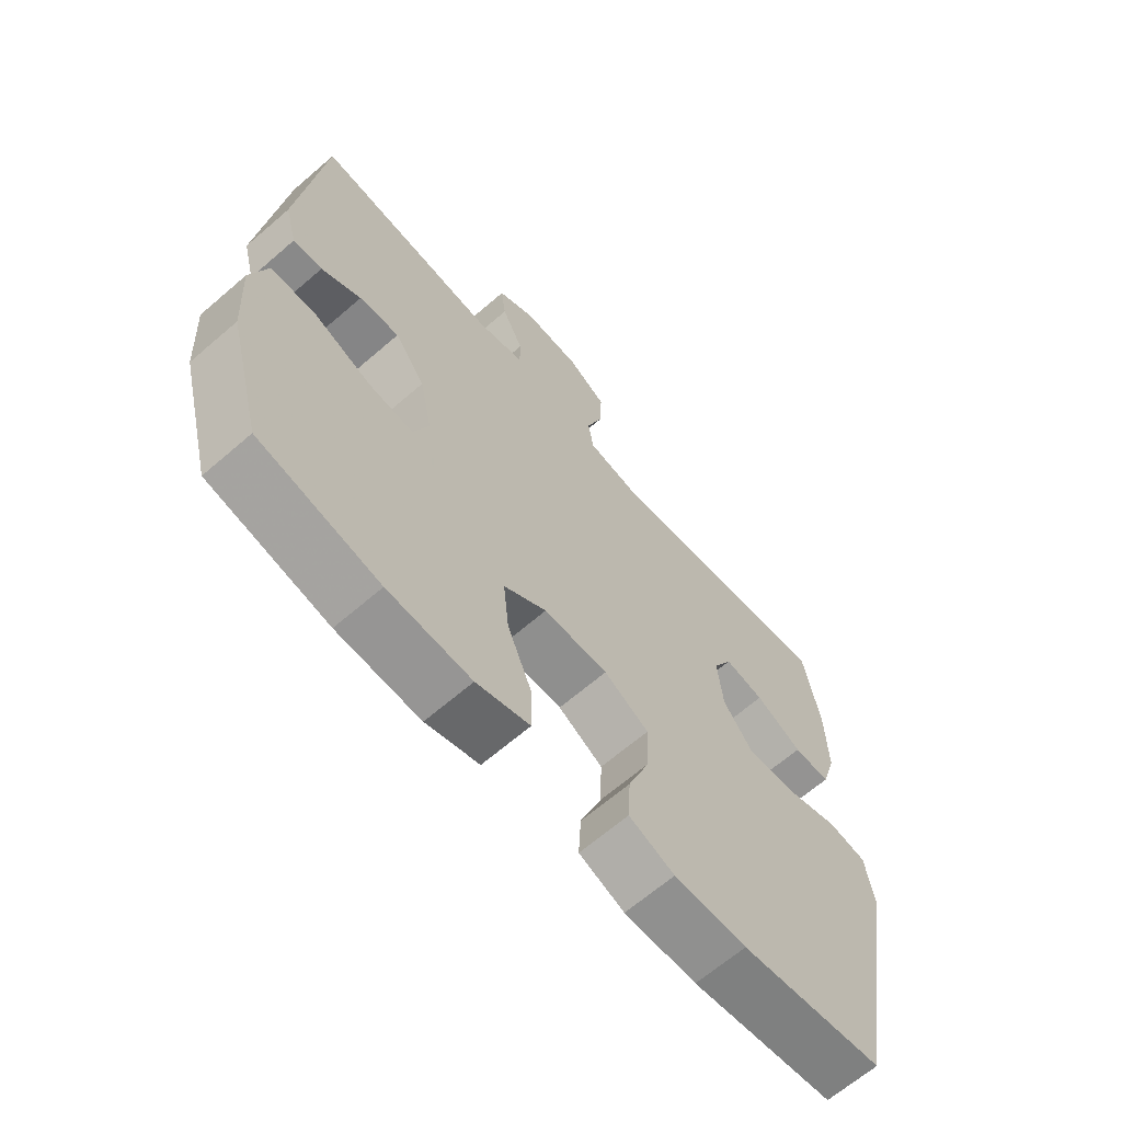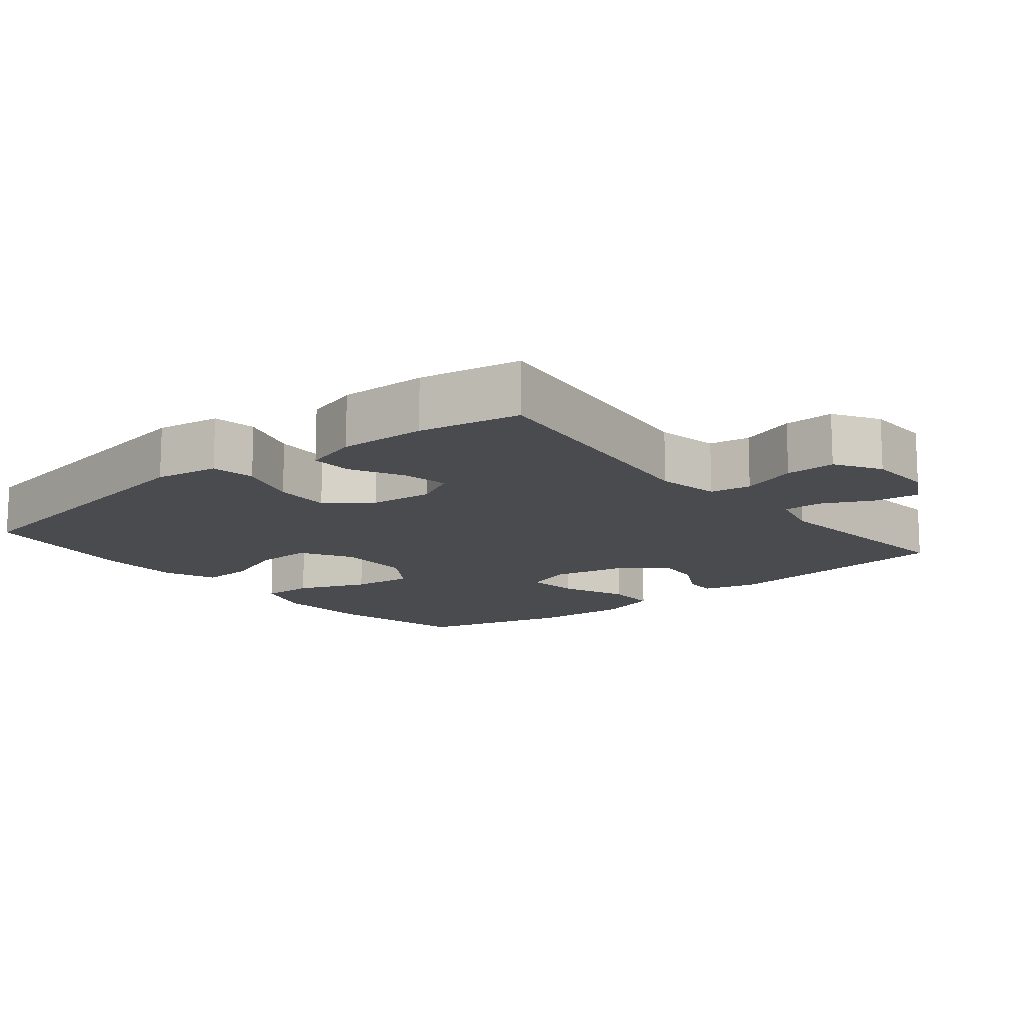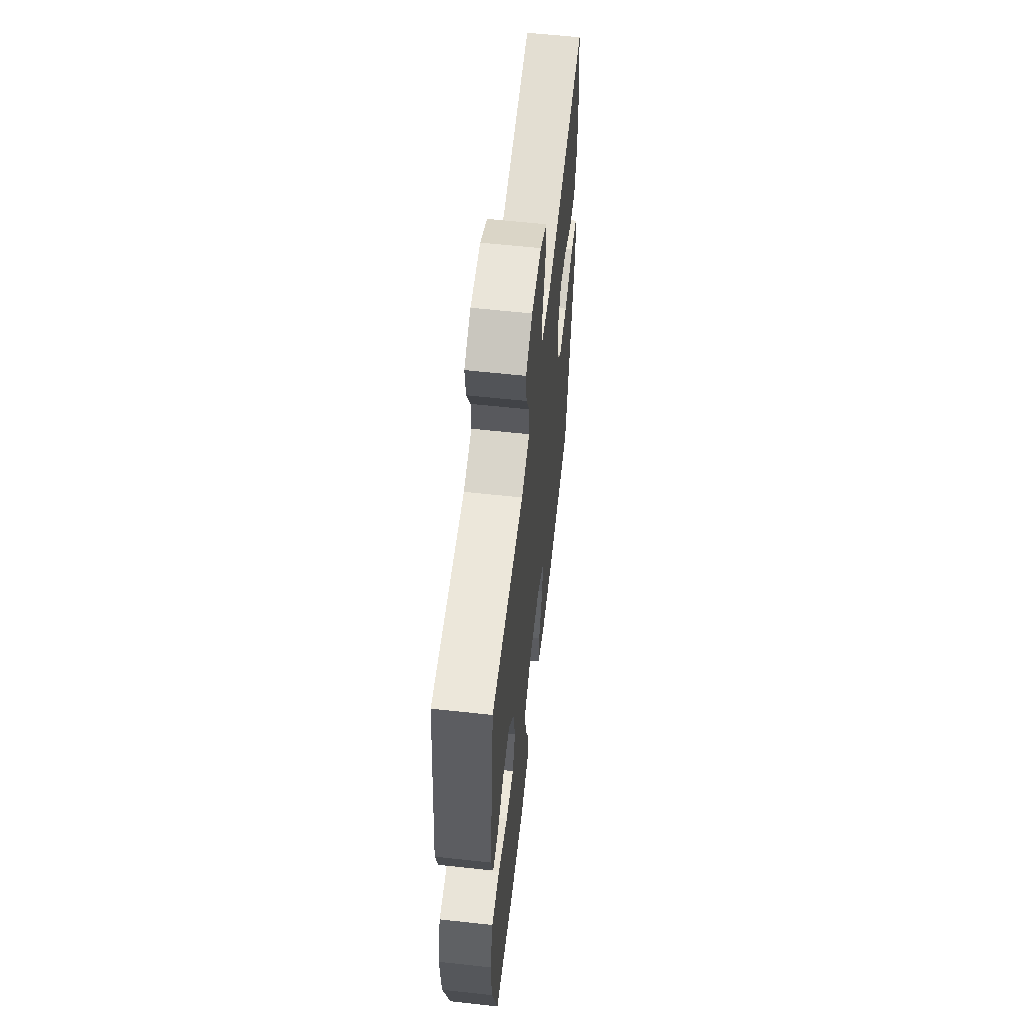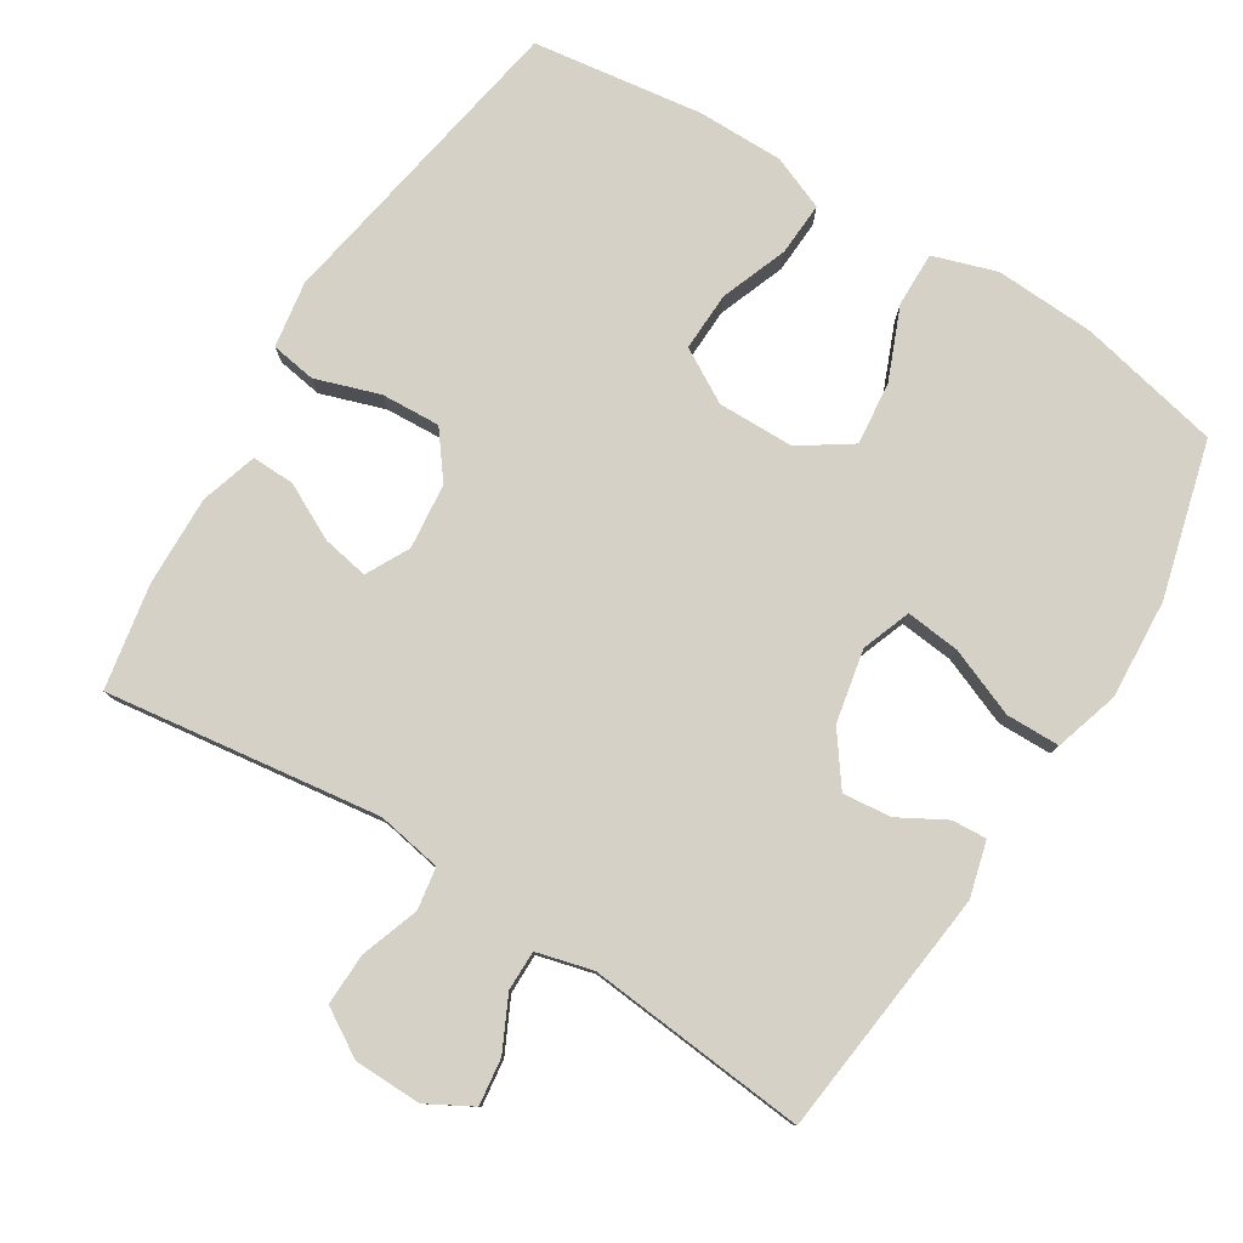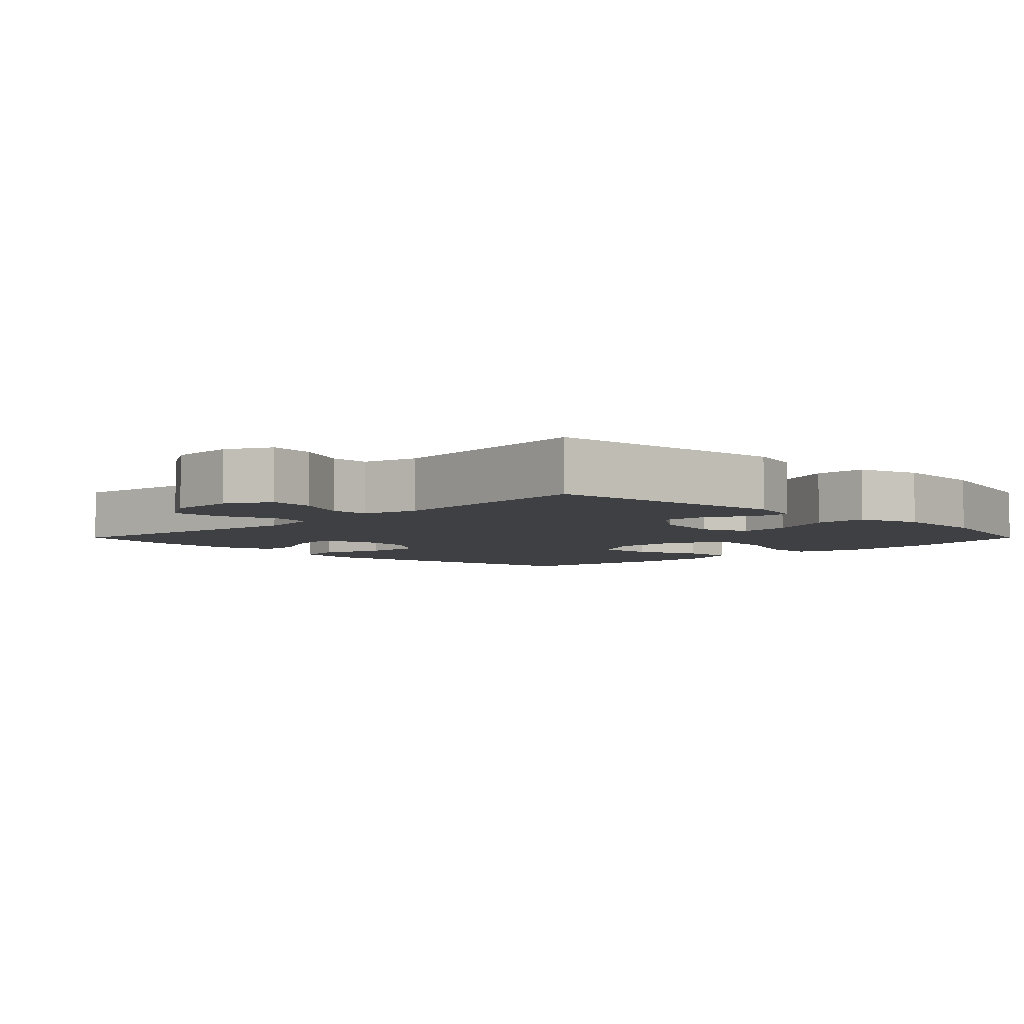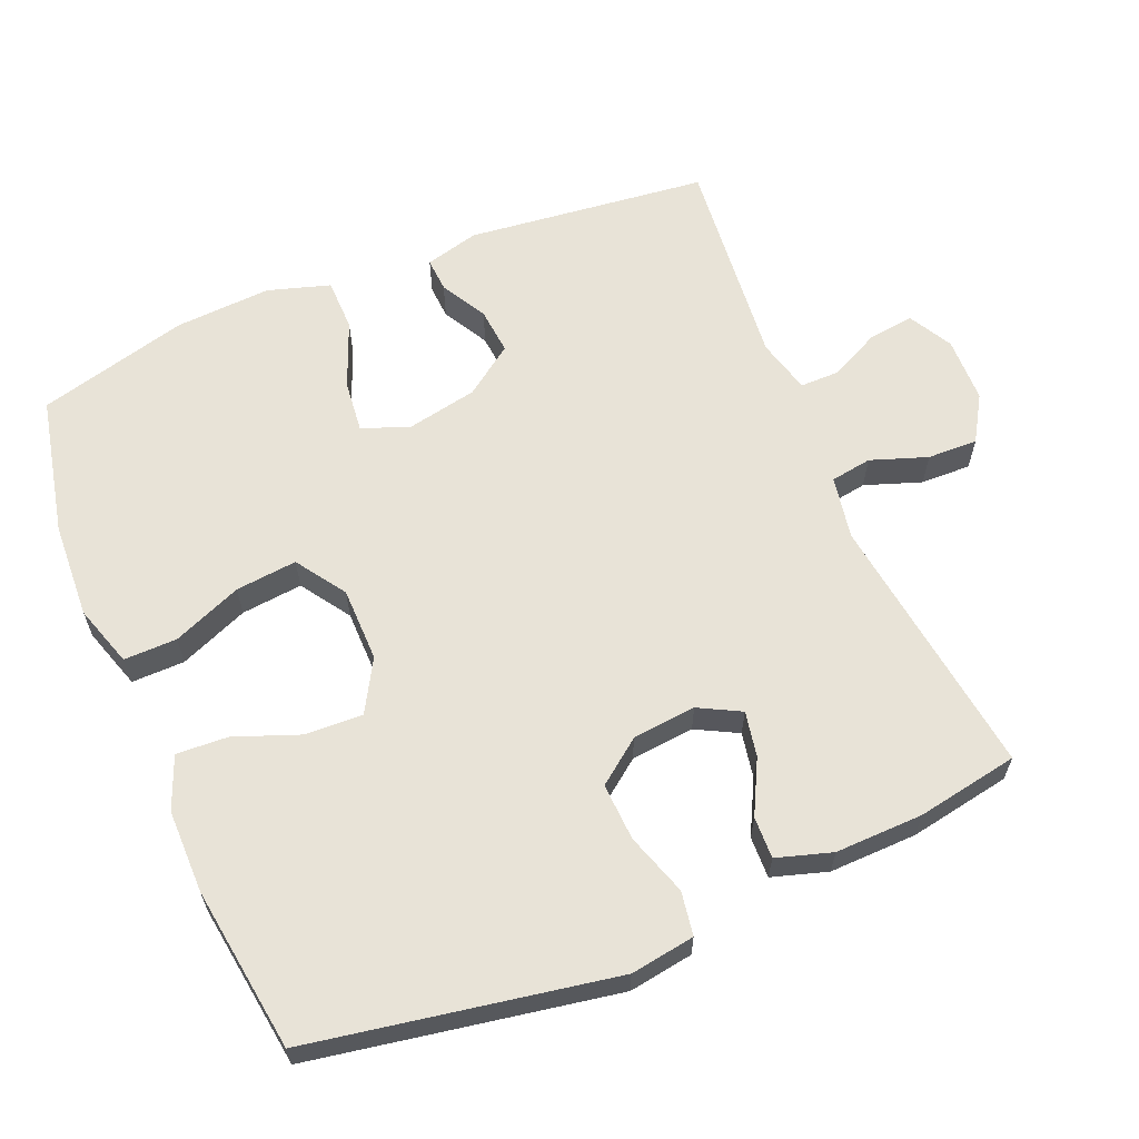
<metadata>
{"format":"obj","ext":"obj","renderer":"f3d","projection":"perspective","resolution":1024,"background":"white","views":[{"elev":-65.5,"azim":131.0,"up":"+Z"},{"elev":-13.7,"azim":-50.8,"up":"+Y"},{"elev":59.7,"azim":96.4,"up":"+Z"},{"elev":79.2,"azim":31.8,"up":"+Y"},{"elev":-5.0,"azim":44.9,"up":"+Y"},{"elev":62.3,"azim":-112.7,"up":"+Y"}]}
</metadata>
<code>
v -0.5 0.07 -0.5
v -0.576 0.07 -0.072
v -0.562 0.07 0.019
v -0.5 0.07 0.029
v -0.412 0.07 0
v -0.331 0.07 -0.004
v -0.284 0.07 0.058
v -0.275 0.07 0.148
v -0.306 0.07 0.207
v -0.37 0.07 0.195
v -0.446 0.07 0.156
v -0.505 0.07 0.154
v -0.529 0.07 0.232
v -0.526 0.07 0.356
v -0.5 0.07 0.5
v -0.123 0.07 0.45
v -0.034 0.07 0.466
v -0.025 0.07 0.524
v -0.053 0.07 0.604
v -0.055 0.07 0.675
v 0.009 0.07 0.714
v 0.102 0.07 0.716
v 0.164 0.07 0.682
v 0.156 0.07 0.618
v 0.121 0.07 0.546
v 0.121 0.07 0.491
v 0.198 0.07 0.471
v 0.5 0.07 0.5
v 0.539 0.07 0.159
v 0.519 0.07 0.083
v 0.471 0.07 0.086
v 0.406 0.07 0.122
v 0.34 0.07 0.128
v 0.29 0.07 0.059
v 0.27 0.07 -0.041
v 0.295 0.07 -0.108
v 0.369 0.07 -0.1
v 0.463 0.07 -0.062
v 0.537 0.07 -0.063
v 0.564 0.07 -0.151
v 0.556 0.07 -0.287
v 0.5 0.07 -0.5
v 0.304 0.07 -0.543
v 0.168 0.07 -0.55
v 0.081 0.07 -0.522
v 0.082 0.07 -0.447
v 0.122 0.07 -0.349
v 0.131 0.07 -0.262
v 0.061 0.07 -0.215
v -0.044 0.07 -0.214
v -0.117 0.07 -0.256
v -0.114 0.07 -0.337
v -0.079 0.07 -0.429
v -0.075 0.07 -0.502
v -0.149 0.07 -0.532
v -0.267 0.07 -0.532
v -0.5 0 -0.5
v -0.576 0 -0.072
v -0.562 0 0.019
v -0.5 0 0.029
v -0.412 0 0
v -0.331 0 -0.004
v -0.284 0 0.058
v -0.275 0 0.148
v -0.306 0 0.207
v -0.37 0 0.195
v -0.446 0 0.156
v -0.505 0 0.154
v -0.529 0 0.232
v -0.526 0 0.356
v -0.5 0 0.5
v -0.123 0 0.45
v -0.034 0 0.466
v -0.025 0 0.524
v -0.053 0 0.604
v -0.055 0 0.675
v 0.009 0 0.714
v 0.102 0 0.716
v 0.164 0 0.682
v 0.156 0 0.618
v 0.121 0 0.546
v 0.121 0 0.491
v 0.198 0 0.471
v 0.5 0 0.5
v 0.539 0 0.159
v 0.519 0 0.083
v 0.471 0 0.086
v 0.406 0 0.122
v 0.34 0 0.128
v 0.29 0 0.059
v 0.27 0 -0.041
v 0.295 0 -0.108
v 0.369 0 -0.1
v 0.463 0 -0.062
v 0.537 0 -0.063
v 0.564 0 -0.151
v 0.556 0 -0.287
v 0.5 0 -0.5
v 0.304 0 -0.543
v 0.168 0 -0.55
v 0.081 0 -0.522
v 0.082 0 -0.447
v 0.122 0 -0.349
v 0.131 0 -0.262
v 0.061 0 -0.215
v -0.044 0 -0.214
v -0.117 0 -0.256
v -0.114 0 -0.337
v -0.079 0 -0.429
v -0.075 0 -0.502
v -0.149 0 -0.532
v -0.267 0 -0.532
f 3 4 5
f 2 3 5
f 1 2 5
f 56 1 5
f 55 56 5
f 54 55 5
f 53 54 5
f 52 53 5
f 51 52 5 6
f 50 51 6 7
f 49 50 7 8
f 48 49 8 9
f 45 46 47
f 44 45 47
f 43 44 47
f 42 43 47
f 41 42 47
f 40 41 47
f 39 40 47
f 38 39 47
f 37 38 47
f 36 37 47 48
f 35 36 48 9
f 30 31 32
f 29 30 32
f 28 29 32
f 27 28 32
f 26 27 32 33
f 23 24 25
f 22 23 25
f 21 22 25
f 20 21 25
f 19 20 25
f 18 19 25
f 17 18 25 26
f 26 33 34
f 17 26 34
f 16 17 34
f 14 15 16
f 13 14 16
f 12 13 16
f 11 12 16
f 10 11 16
f 16 34 35 9
f 9 10 16
f 61 60 59
f 61 59 58
f 61 58 57
f 61 57 112
f 61 112 111
f 61 111 110
f 61 110 109
f 61 109 108
f 62 61 108 107
f 63 62 107 106
f 64 63 106 105
f 65 64 105 104
f 103 102 101
f 103 101 100
f 103 100 99
f 103 99 98
f 103 98 97
f 103 97 96
f 103 96 95
f 103 95 94
f 103 94 93
f 104 103 93 92
f 65 104 92 91
f 88 87 86
f 88 86 85
f 88 85 84
f 88 84 83
f 89 88 83 82
f 81 80 79
f 81 79 78
f 81 78 77
f 81 77 76
f 81 76 75
f 81 75 74
f 82 81 74 73
f 90 89 82
f 90 82 73
f 90 73 72
f 72 71 70
f 72 70 69
f 72 69 68
f 72 68 67
f 72 67 66
f 65 91 90 72
f 72 66 65
f 1 57 58 2
f 2 58 59 3
f 3 59 60 4
f 4 60 61 5
f 5 61 62 6
f 6 62 63 7
f 7 63 64 8
f 8 64 65 9
f 9 65 66 10
f 10 66 67 11
f 11 67 68 12
f 12 68 69 13
f 13 69 70 14
f 14 70 71 15
f 15 71 72 16
f 16 72 73 17
f 17 73 74 18
f 18 74 75 19
f 19 75 76 20
f 20 76 77 21
f 21 77 78 22
f 22 78 79 23
f 23 79 80 24
f 24 80 81 25
f 25 81 82 26
f 26 82 83 27
f 27 83 84 28
f 28 84 85 29
f 29 85 86 30
f 30 86 87 31
f 31 87 88 32
f 32 88 89 33
f 33 89 90 34
f 34 90 91 35
f 35 91 92 36
f 36 92 93 37
f 37 93 94 38
f 38 94 95 39
f 39 95 96 40
f 40 96 97 41
f 41 97 98 42
f 42 98 99 43
f 43 99 100 44
f 44 100 101 45
f 45 101 102 46
f 46 102 103 47
f 47 103 104 48
f 48 104 105 49
f 49 105 106 50
f 50 106 107 51
f 51 107 108 52
f 52 108 109 53
f 53 109 110 54
f 54 110 111 55
f 55 111 112 56
f 56 112 57 1

</code>
